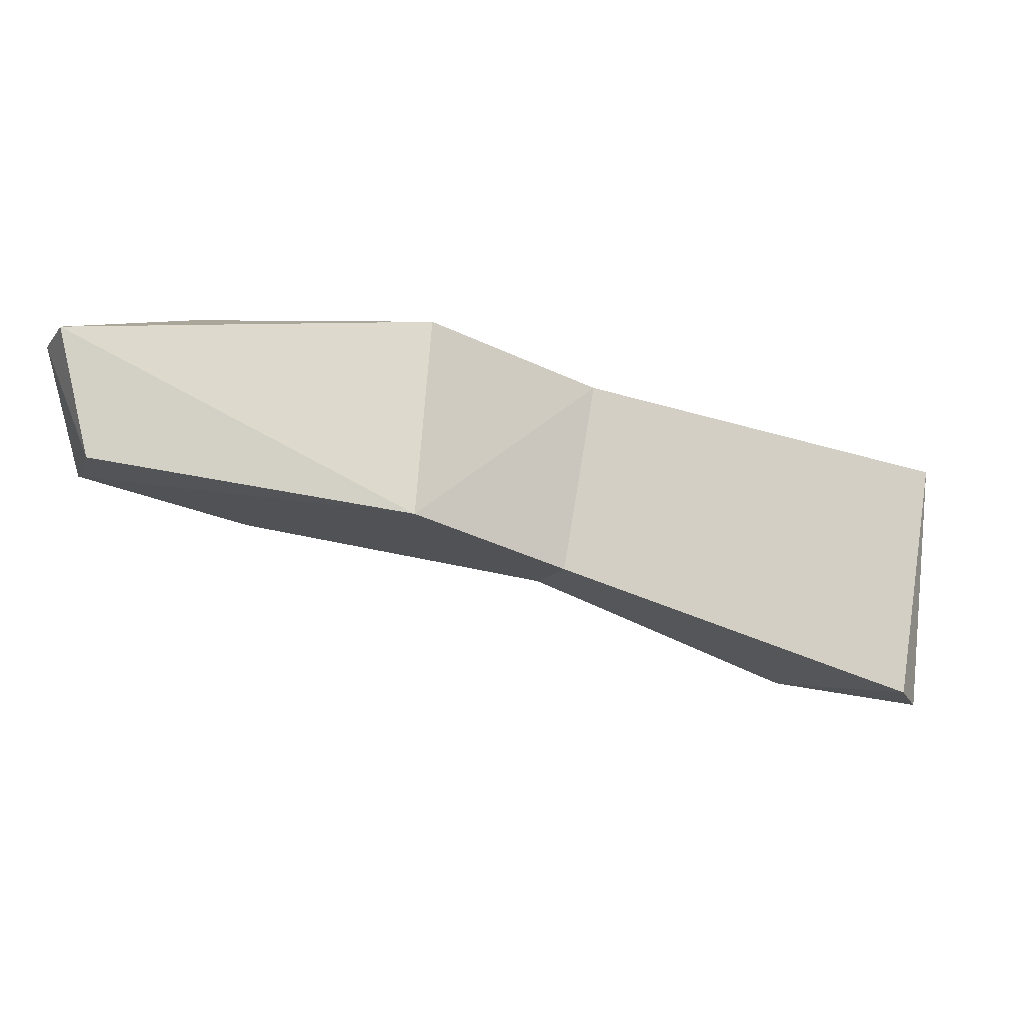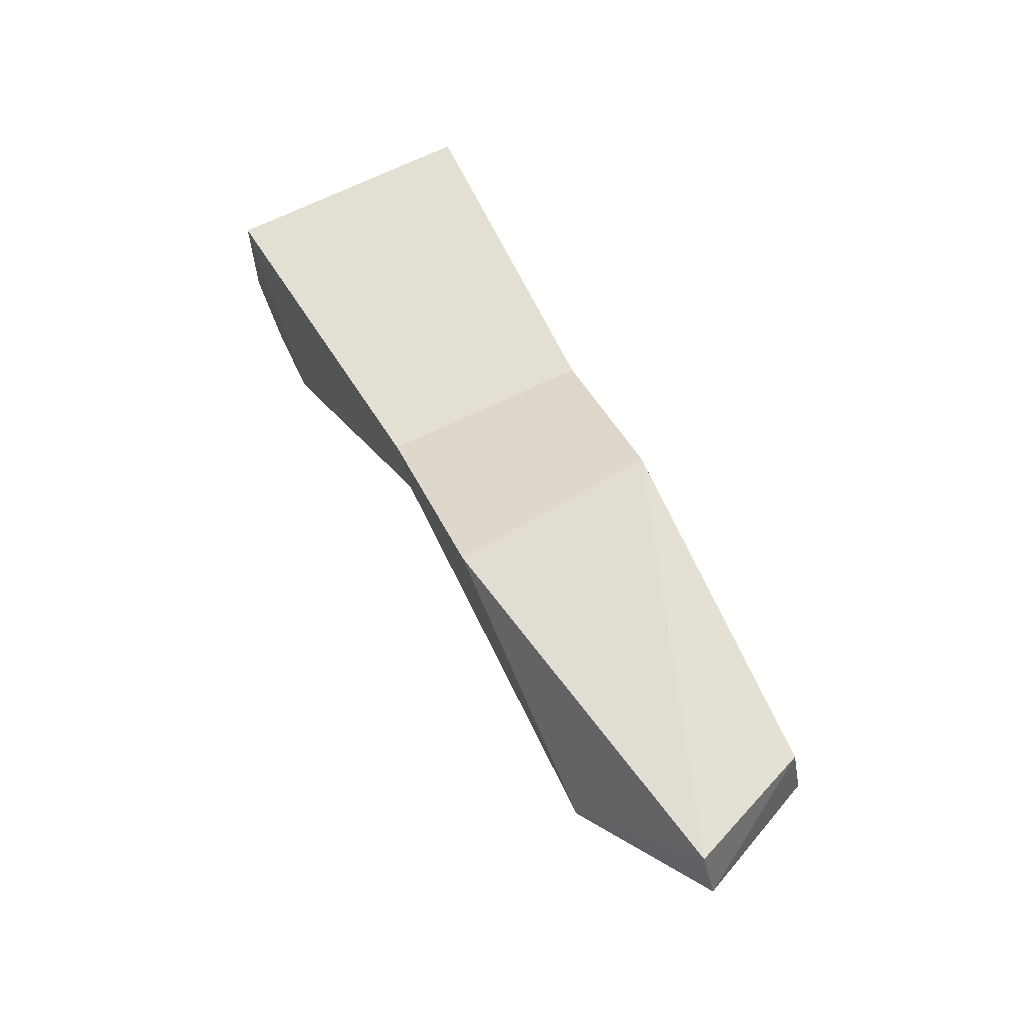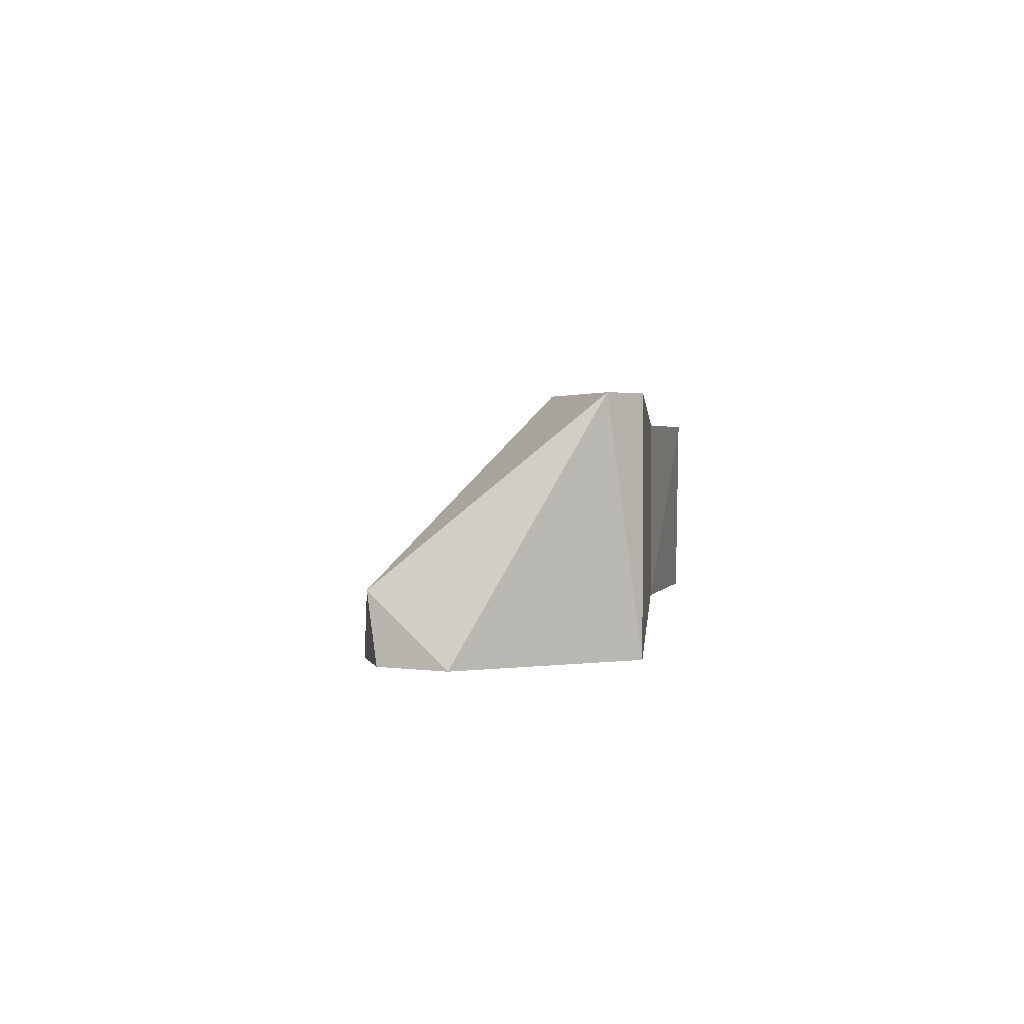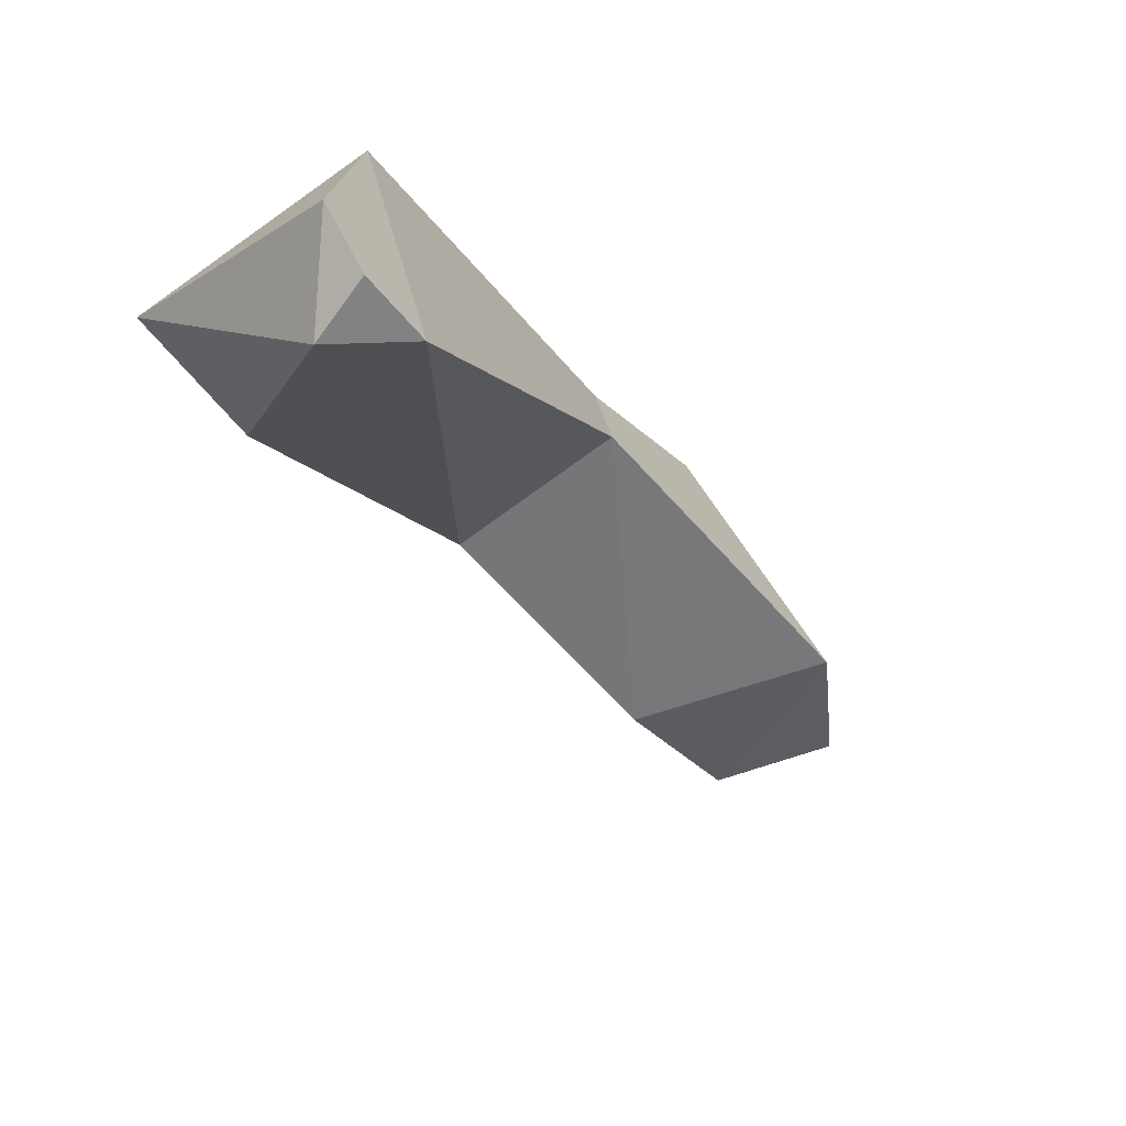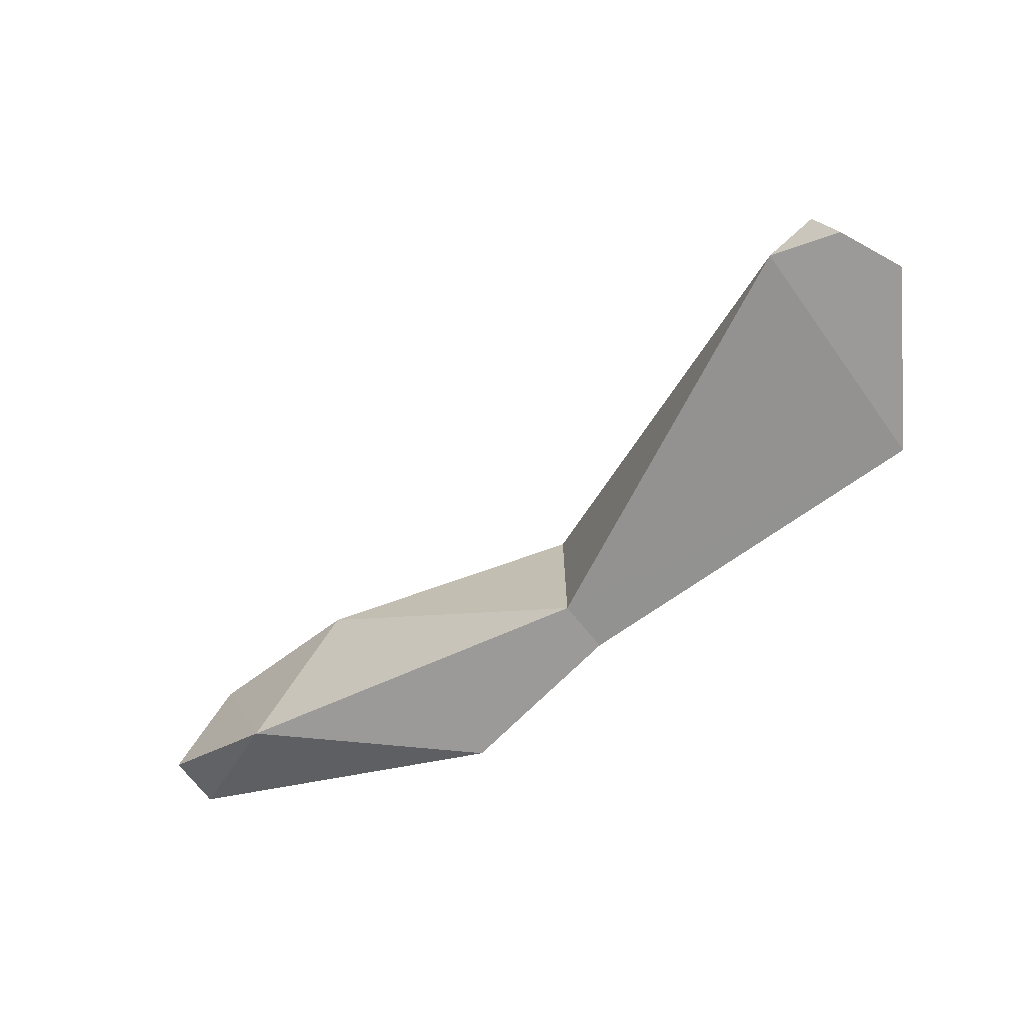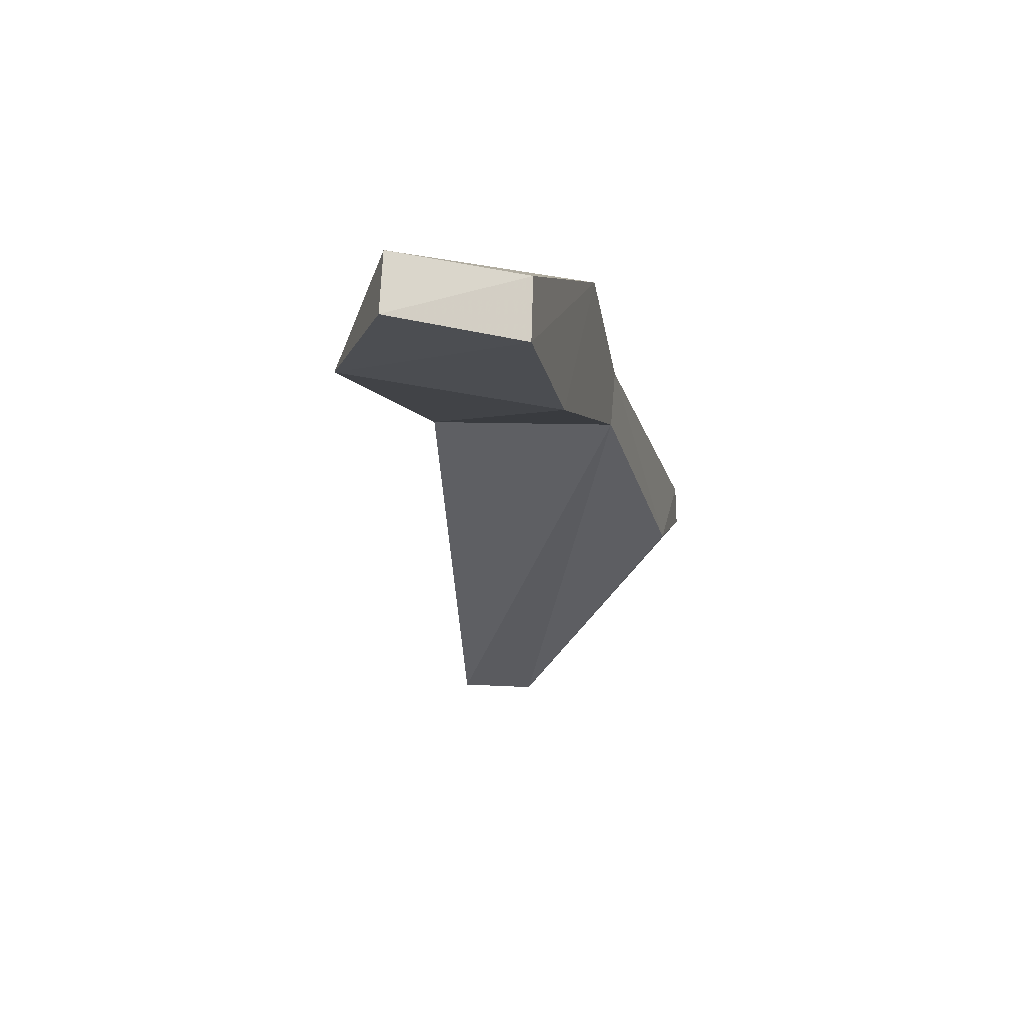
<metadata>
{"format":"obj","ext":"obj","renderer":"f3d","projection":"perspective","resolution":1024,"background":"white","views":[{"elev":70.9,"azim":9.3,"up":"+Y"},{"elev":72.1,"azim":-115.3,"up":"+Y"},{"elev":1.9,"azim":71.2,"up":"+Z"},{"elev":-61.8,"azim":128.1,"up":"+Y"},{"elev":-69.4,"azim":13.1,"up":"+Z"},{"elev":6.8,"azim":-78.7,"up":"+Y"}]}
</metadata>
<code>
v -0.04857 0.044 -0.009997
v -0.03195 0.0334 -0.009997
v -0.074 0.03539 -0.009996
v -0.08414 0.04646 -0.002504
v -0.04678 0.04352 0.01
v -0.03459 0.02792 -0.009997
v -0.03459 0.02792 0.01
v -0.03195 0.0334 0.01
v -0.08665 0.04102 -0.002318
v -0.08106 0.03853 0.009882
v -0.07914 0.04424 0.009676
v -0.06482 0.03156 0.01
f 1 2 3
f 1 3 4
f 1 5 2
f 1 4 5
f 6 3 2
f 6 2 7
f 8 2 5
f 8 5 7
f 8 7 2
f 9 3 10
f 9 4 3
f 11 4 9
f 11 9 10
f 11 10 5
f 11 5 4
f 12 3 6
f 12 6 7
f 12 7 5
f 12 5 10
f 12 10 3
v 0.001046 -0.009448 -0.006
v -0.03459 0.02792 0.01
v -0.004697 -0.008227 -0.013
v 0.005696 0.0165 -0.013
v -0.03195 0.0334 -0.009997
v 0.005696 0.0165 0.0125
v 0.008732 -0.003864 -0.013
v -0.03195 0.0334 0.01
v -0.007475 0.0121 0.0125
v -0.03459 0.02792 -0.009997
v 0.007582 0.0121 0.0125
v 0.002989 -0.009035 -0.013
f 13 14 15
f 16 17 18
f 19 15 16
f 20 18 17
f 20 17 14
f 21 18 20
f 21 20 14
f 21 14 13
f 22 17 16
f 22 16 15
f 22 15 14
f 22 14 17
f 23 18 21
f 23 21 13
f 23 16 18
f 23 19 16
f 23 13 19
f 24 13 15
f 24 15 19
f 24 19 13

</code>
